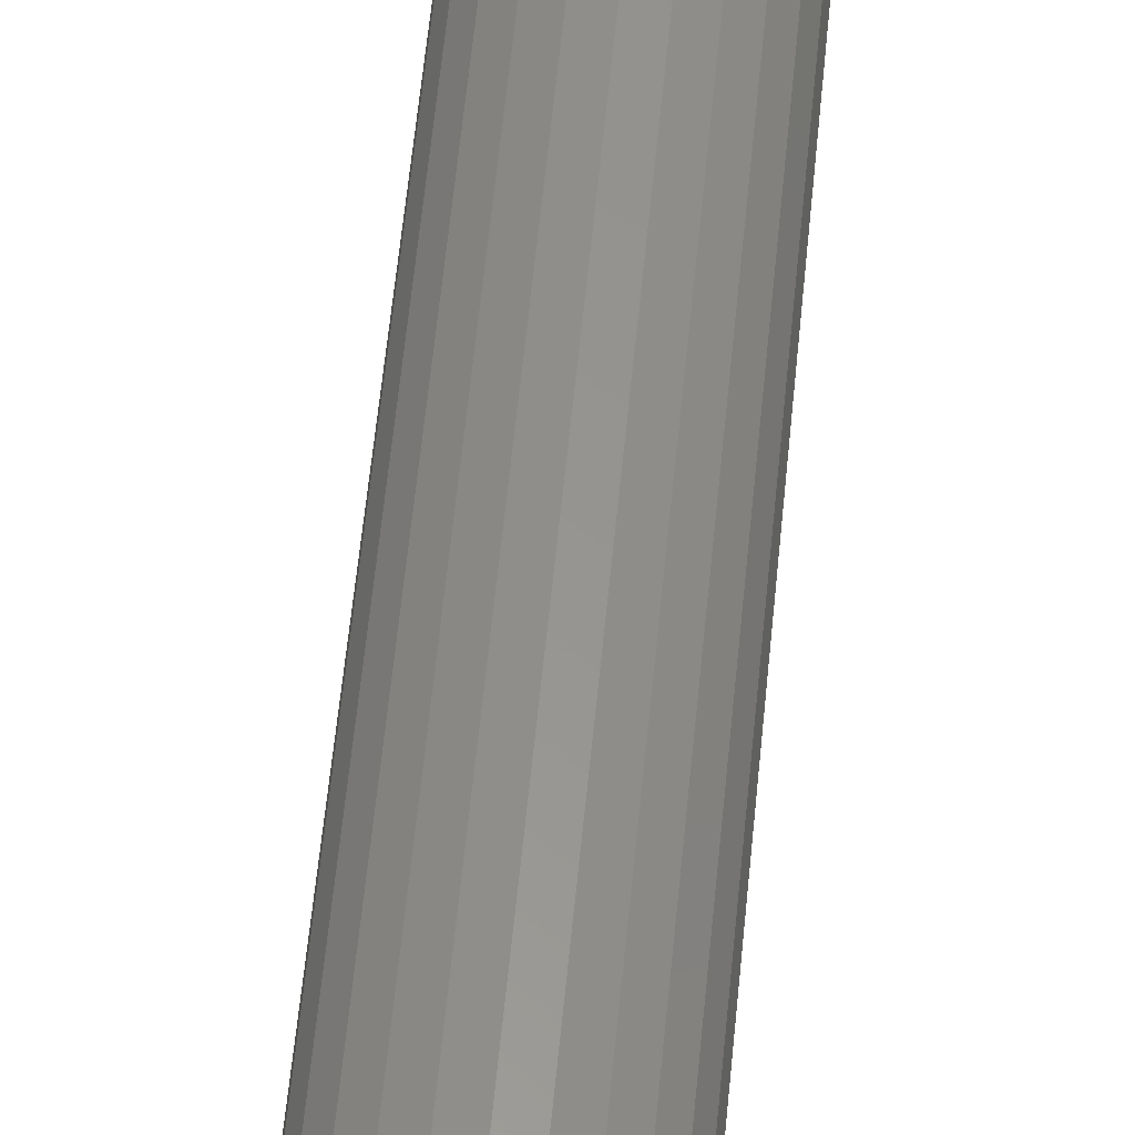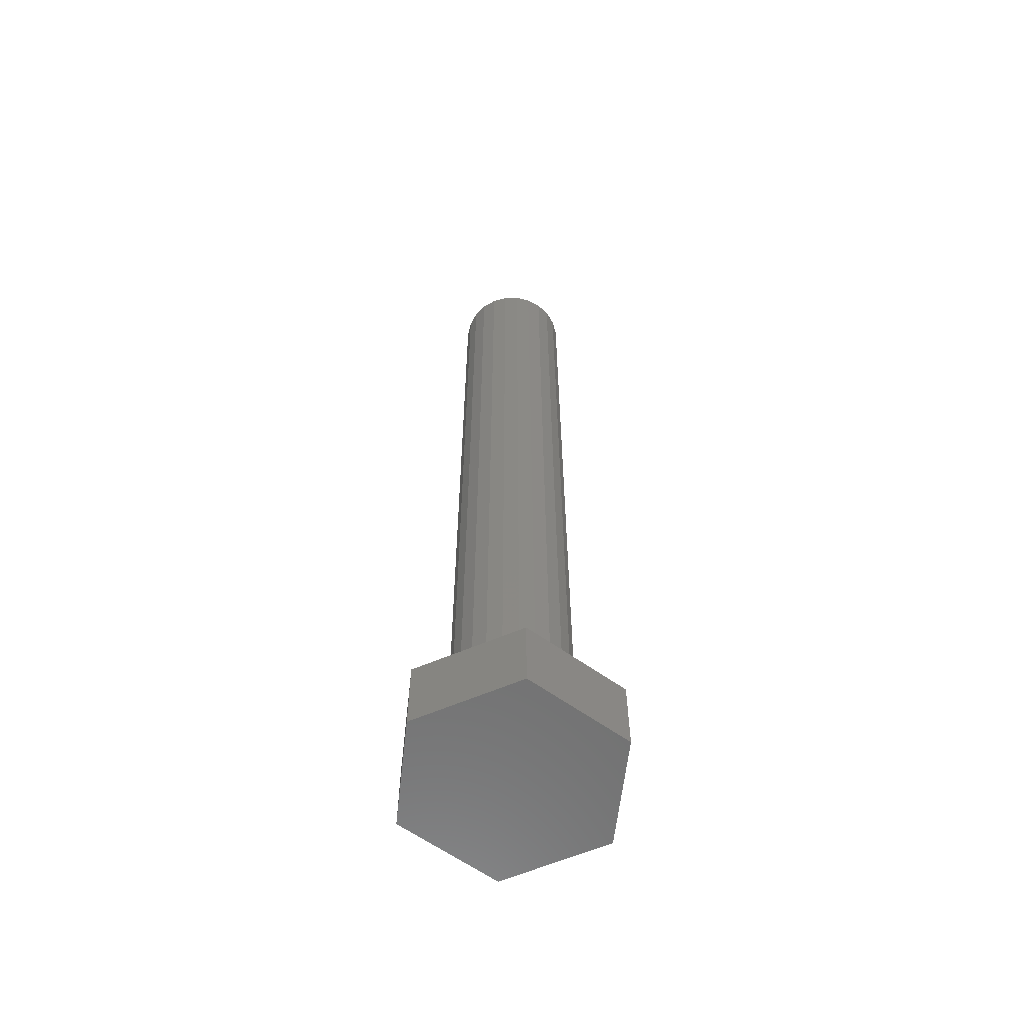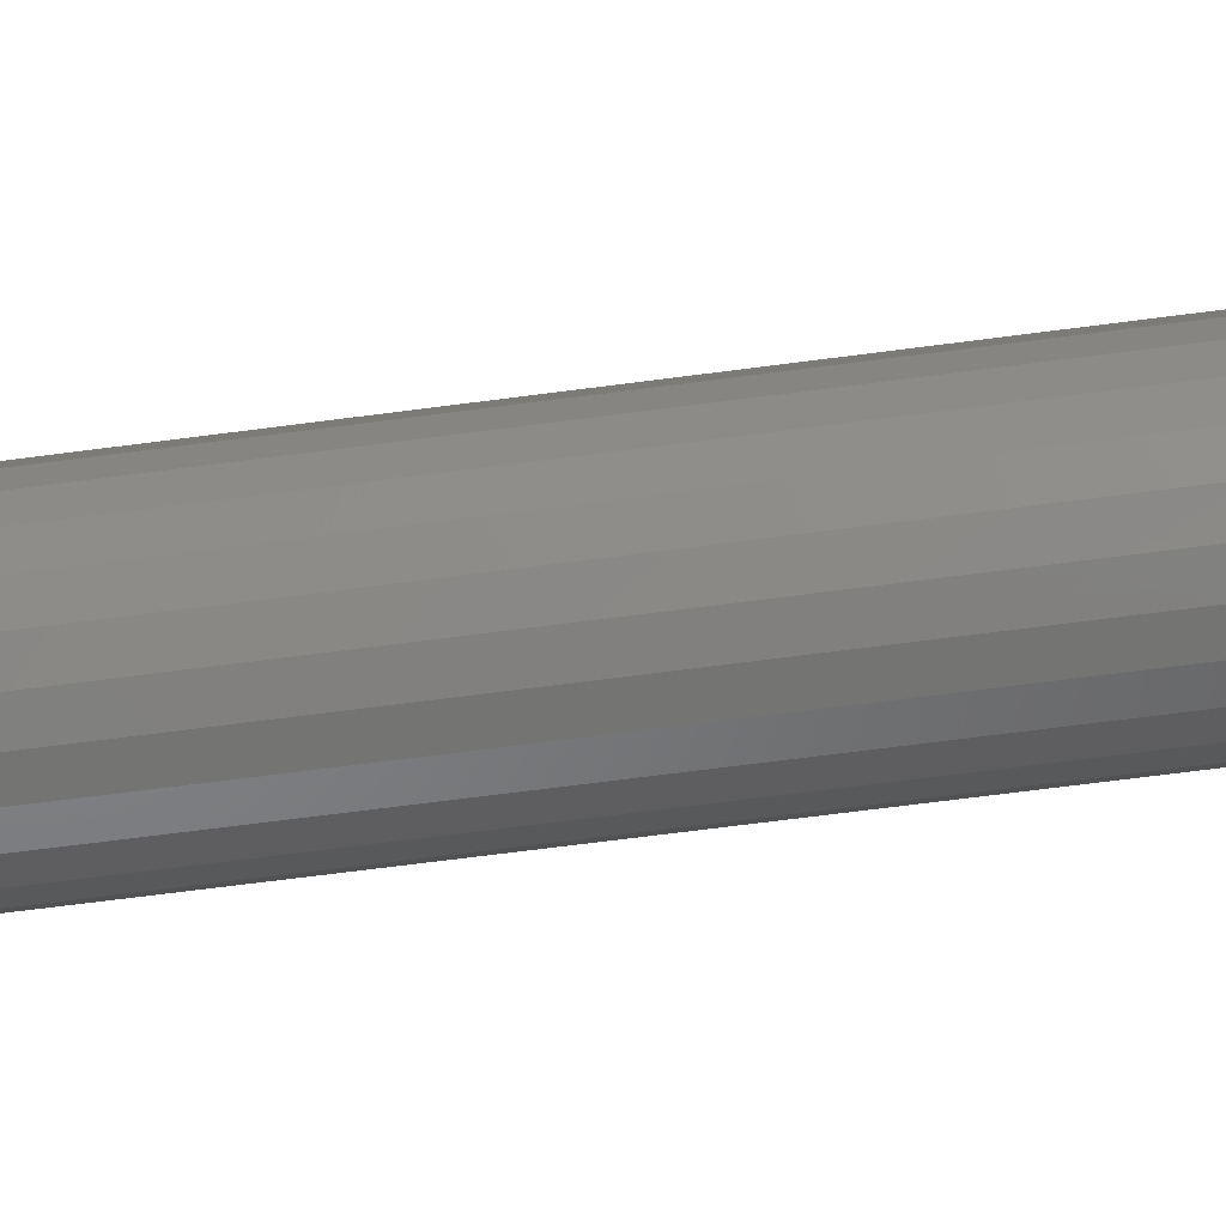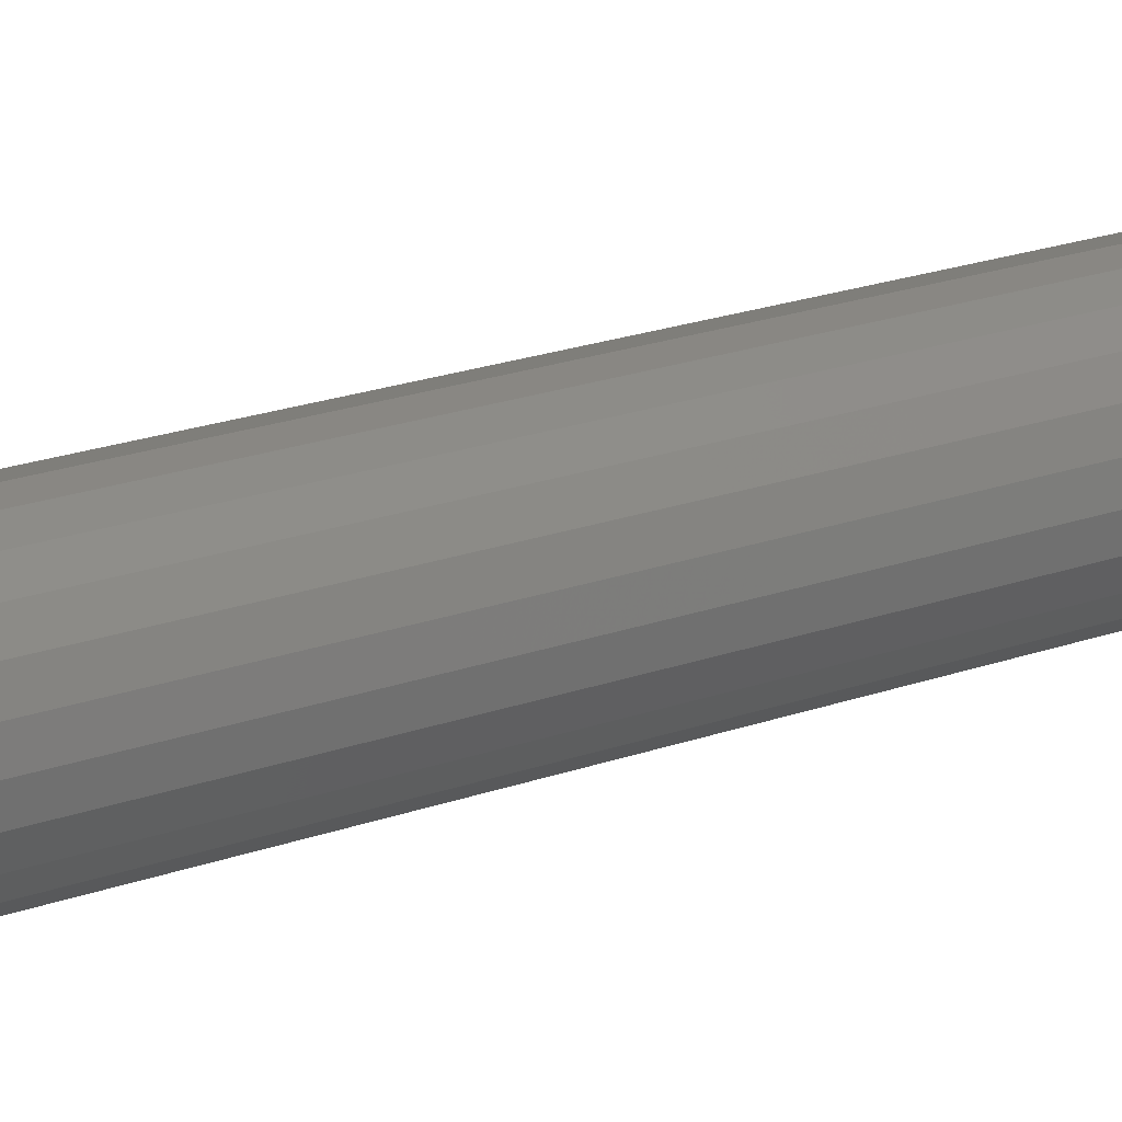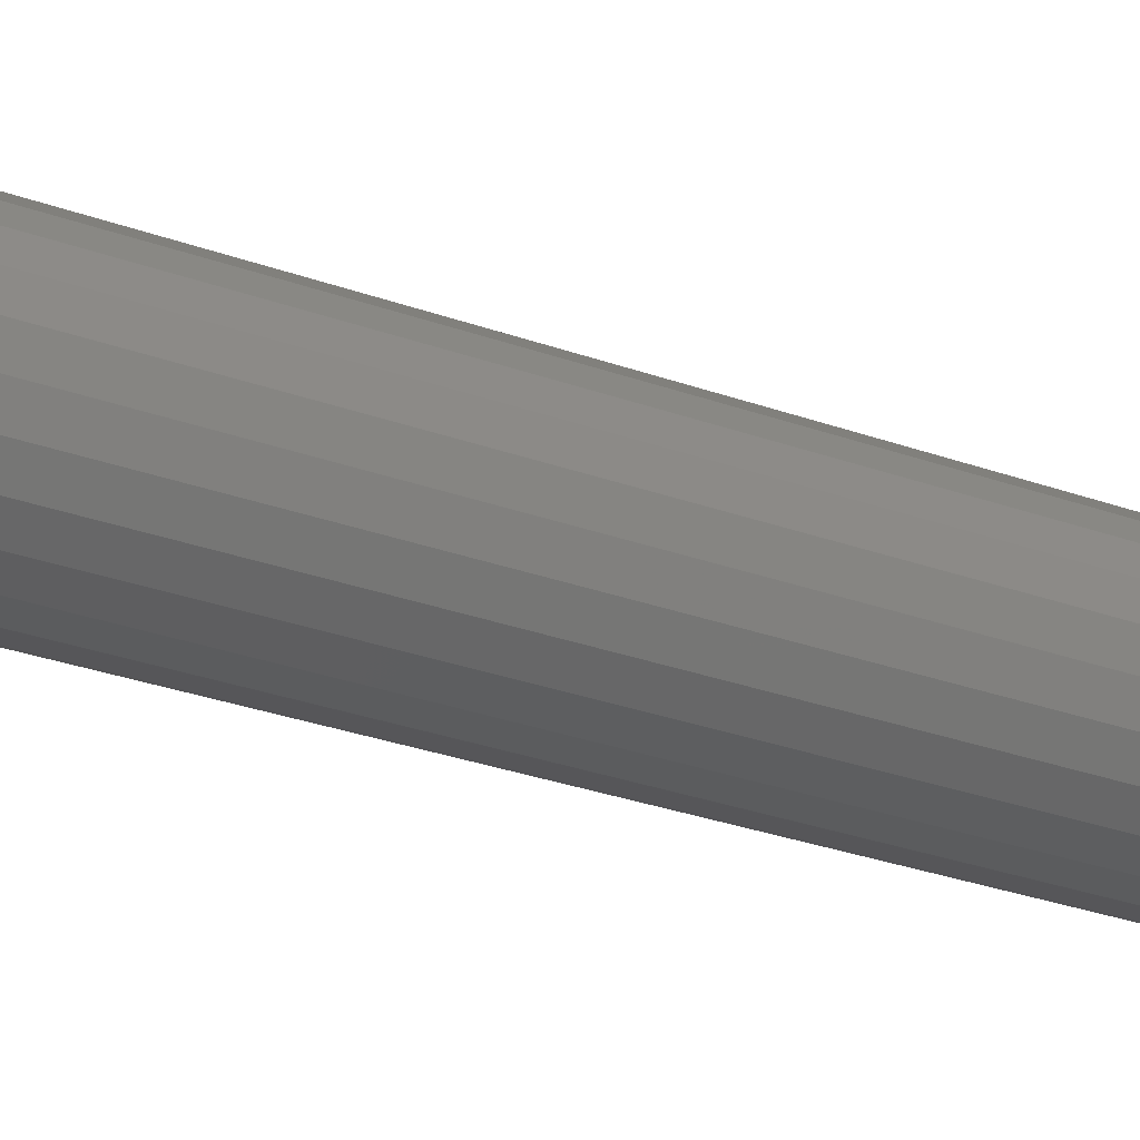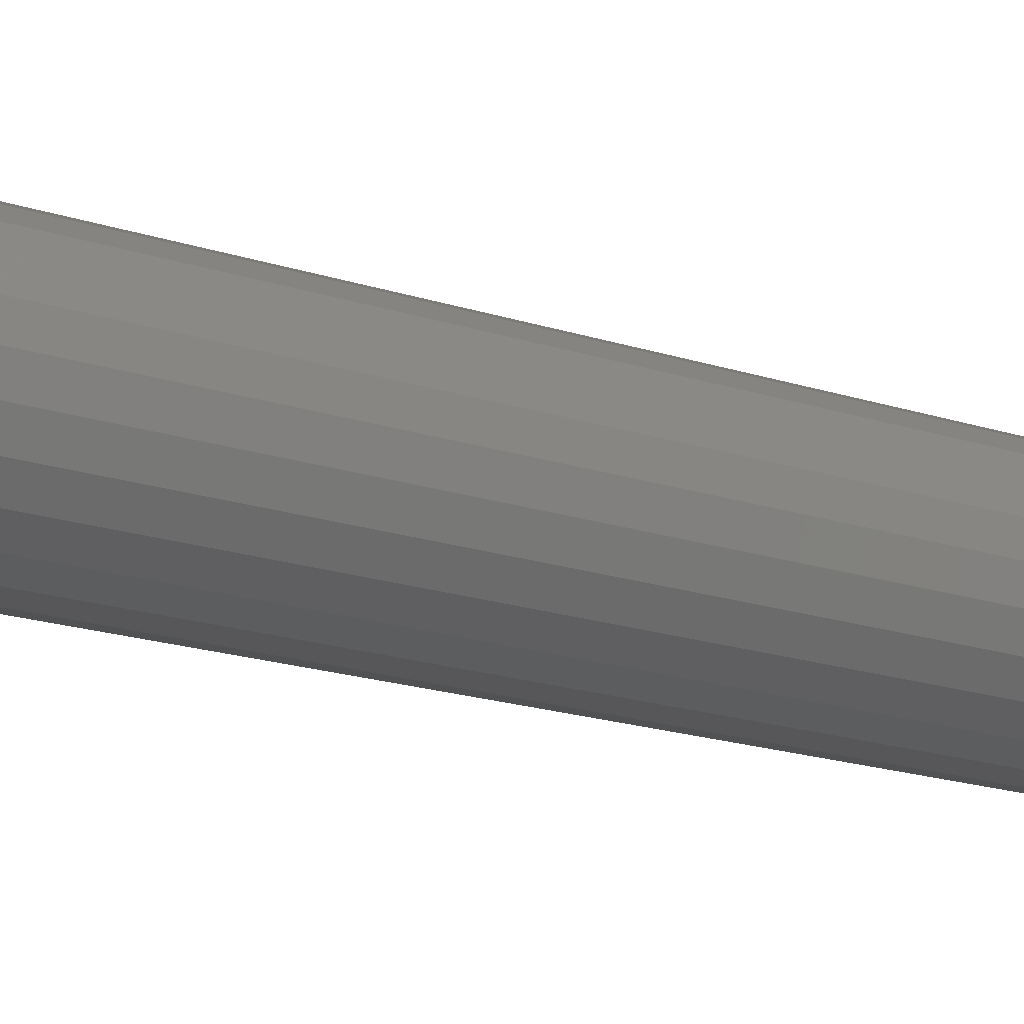
<metadata>
{"format":"stl","ext":"stl","renderer":"f3d","projection":"perspective","resolution":1024,"background":"white","views":[{"elev":57.2,"azim":-174.6,"up":"+Z"},{"elev":-60.8,"azim":-156.4,"up":"+Y"},{"elev":-58.6,"azim":-81.9,"up":"+Z"},{"elev":18.4,"azim":-126.4,"up":"+Z"},{"elev":-22.4,"azim":55.5,"up":"+Z"},{"elev":-12.9,"azim":-132.2,"up":"+Z"}]}
</metadata>
<code>
# stl→obj: 86 verts, 168 faces
v 302.9 181.9 35.5
v 306.6 181.9 42
v 299.1 181.9 42
v 295.4 181.9 35.5
v 299.1 181.9 29
v 306.6 181.9 29
v 310.4 181.9 35.5
v 299.1 187.2 42
v 295.4 187.2 35.5
v 299.1 187.2 29
v 306.6 187.2 29
v 310.4 187.2 35.5
v 306.6 187.2 42
v 302.9 247.2 35.5
v 302.9 247.2 39.1
v 303.8 247.2 38.98
v 304.7 247.2 38.62
v 305.4 247.2 38.05
v 306 247.2 37.3
v 306.3 247.2 36.43
v 306.5 247.2 35.5
v 306.3 247.2 34.57
v 306 247.2 33.7
v 305.4 247.2 32.95
v 304.7 247.2 32.38
v 303.8 247.2 32.02
v 302.9 247.2 31.9
v 301.9 247.2 32.02
v 301.1 247.2 32.38
v 300.3 247.2 32.95
v 299.7 247.2 33.7
v 299.4 247.2 34.57
v 299.3 247.2 35.5
v 299.4 247.2 36.43
v 299.7 247.2 37.3
v 300.3 247.2 38.05
v 301.1 247.2 38.62
v 301.9 247.2 38.98
v 303.9 246.8 39.36
v 304.9 246.8 38.96
v 302.9 246.8 31.5
v 302.9 246.8 39.5
v 303.9 246.8 31.64
v 304.9 246.8 32.04
v 305.7 246.8 32.67
v 306.3 246.8 33.5
v 306.7 246.8 34.46
v 306.9 246.8 35.5
v 306.7 246.8 36.54
v 306.3 246.8 37.5
v 305.7 246.8 38.33
v 300.9 187.2 38.96
v 301.8 187.2 39.36
v 299.4 187.2 33.5
v 300 187.2 32.67
v 302.9 187.2 39.5
v 300.9 187.2 32.04
v 301.8 187.2 31.64
v 299 187.2 34.46
v 302.9 187.2 31.5
v 298.9 187.2 35.5
v 306.3 187.2 33.5
v 306.7 187.2 34.46
v 306.9 187.2 35.5
v 306.7 187.2 36.54
v 306.3 187.2 37.5
v 305.7 187.2 38.33
v 304.9 187.2 38.96
v 303.9 187.2 39.36
v 299 187.2 36.54
v 303.9 187.2 31.64
v 299.4 187.2 37.5
v 304.9 187.2 32.04
v 305.7 187.2 32.67
v 300 187.2 38.33
v 301.8 246.8 31.64
v 300.9 246.8 32.04
v 301.8 246.8 39.36
v 300.9 246.8 38.96
v 300 246.8 38.33
v 299.4 246.8 37.5
v 299 246.8 36.54
v 298.9 246.8 35.5
v 299 246.8 34.46
v 299.4 246.8 33.5
v 300 246.8 32.67
f 1 2 3
f 1 3 4
f 1 4 5
f 1 5 6
f 1 6 7
f 1 7 2
f 8 9 3
f 9 4 3
f 4 9 5
f 5 9 10
f 5 10 11
f 6 5 11
f 6 11 12
f 7 6 12
f 12 13 7
f 13 2 7
f 13 8 2
f 8 3 2
f 14 15 16
f 14 16 17
f 14 17 18
f 14 18 19
f 14 19 20
f 14 20 21
f 14 21 22
f 14 22 23
f 14 23 24
f 14 24 25
f 14 25 26
f 14 26 27
f 14 27 28
f 14 28 29
f 14 29 30
f 14 30 31
f 14 31 32
f 14 32 33
f 14 33 34
f 14 34 35
f 14 35 36
f 14 36 37
f 14 37 38
f 14 38 15
f 39 17 16
f 39 40 17
f 26 41 27
f 42 16 15
f 42 39 16
f 43 41 26
f 25 43 26
f 44 43 25
f 24 44 25
f 45 44 24
f 46 24 23
f 46 45 24
f 22 46 23
f 47 46 22
f 21 47 22
f 48 47 21
f 49 21 20
f 49 48 21
f 50 20 19
f 50 49 20
f 18 50 19
f 51 50 18
f 17 51 18
f 40 51 17
f 52 8 53
f 10 9 54
f 55 10 54
f 53 8 56
f 10 55 57
f 10 57 58
f 54 9 59
f 10 58 60
f 59 9 61
f 62 63 12
f 63 64 12
f 64 65 12
f 65 66 12
f 11 62 12
f 66 67 13
f 67 68 13
f 68 69 13
f 61 9 70
f 69 56 13
f 60 71 11
f 12 66 13
f 56 8 13
f 10 60 11
f 70 9 72
f 11 71 73
f 11 73 74
f 11 74 62
f 52 75 8
f 75 72 8
f 72 9 8
f 76 29 28
f 76 77 29
f 38 42 15
f 41 28 27
f 41 76 28
f 78 42 38
f 37 78 38
f 79 78 37
f 80 37 36
f 80 79 37
f 81 36 35
f 81 80 36
f 34 81 35
f 82 81 34
f 33 82 34
f 83 82 33
f 84 33 32
f 84 83 33
f 85 32 31
f 85 84 32
f 30 85 31
f 86 85 30
f 77 30 29
f 77 86 30
f 67 50 51
f 67 66 50
f 68 51 40
f 60 41 43
f 68 67 51
f 69 40 39
f 69 68 40
f 56 39 42
f 71 43 44
f 71 60 43
f 56 69 39
f 73 44 45
f 73 71 44
f 74 45 46
f 74 73 45
f 62 74 46
f 63 47 48
f 63 46 47
f 63 62 46
f 64 63 48
f 65 48 49
f 65 64 48
f 66 49 50
f 66 65 49
f 55 86 77
f 55 54 86
f 57 77 76
f 57 55 77
f 58 76 41
f 58 57 76
f 53 56 42
f 53 42 78
f 60 58 41
f 52 78 79
f 52 53 78
f 75 79 80
f 75 52 79
f 72 80 81
f 72 75 80
f 70 81 82
f 70 72 81
f 61 82 83
f 61 70 82
f 59 84 85
f 59 83 84
f 59 61 83
f 54 85 86
f 54 59 85

</code>
